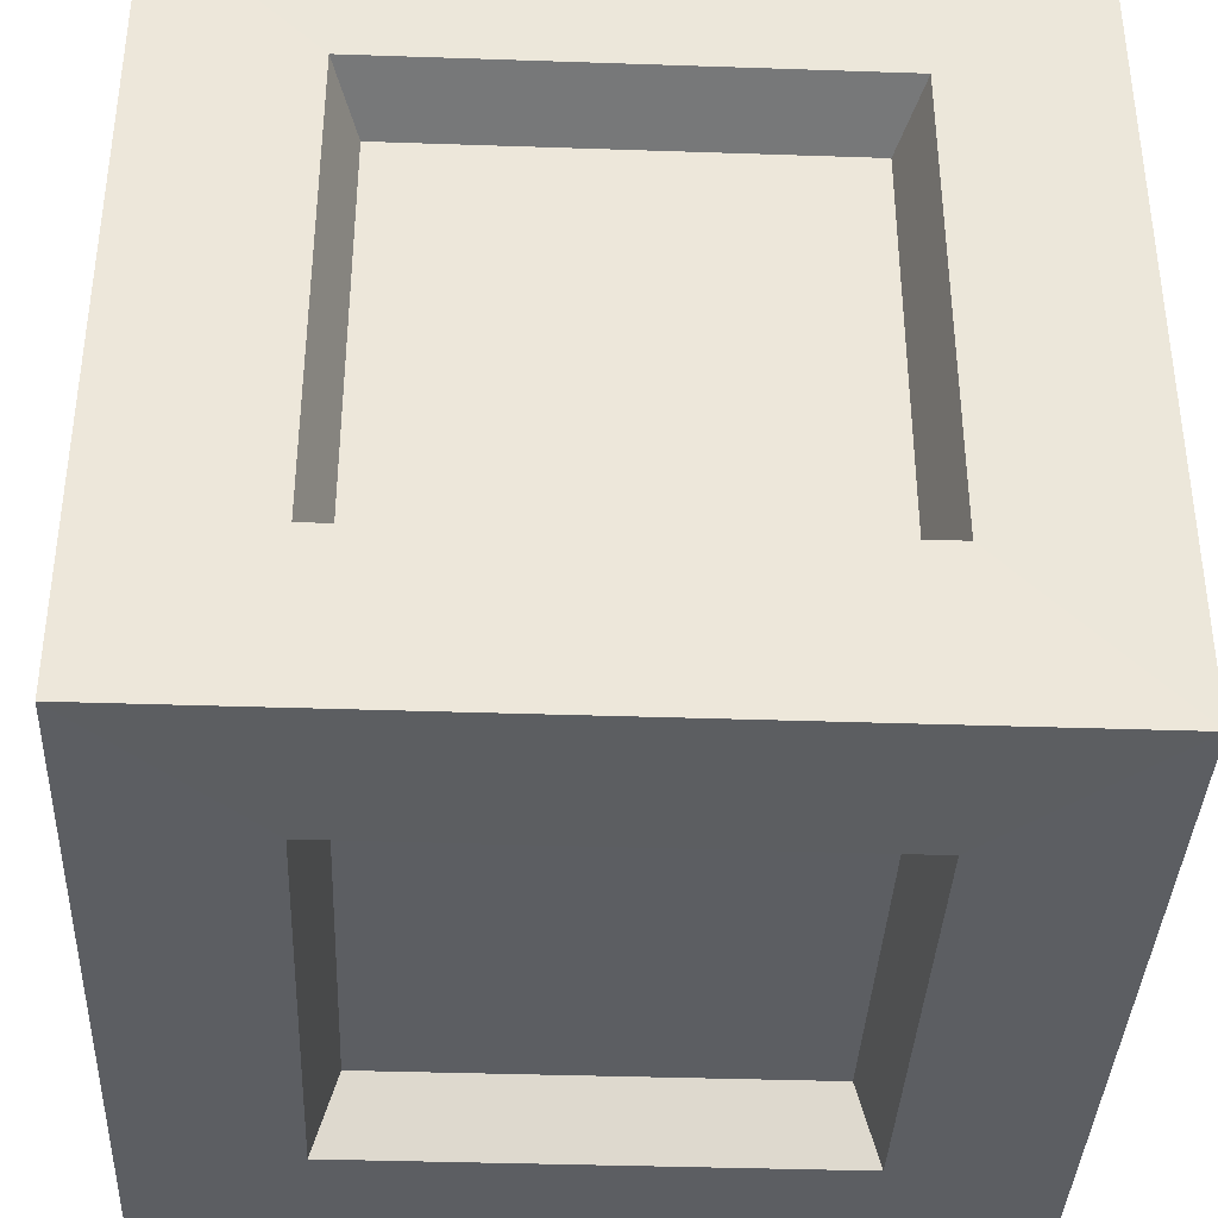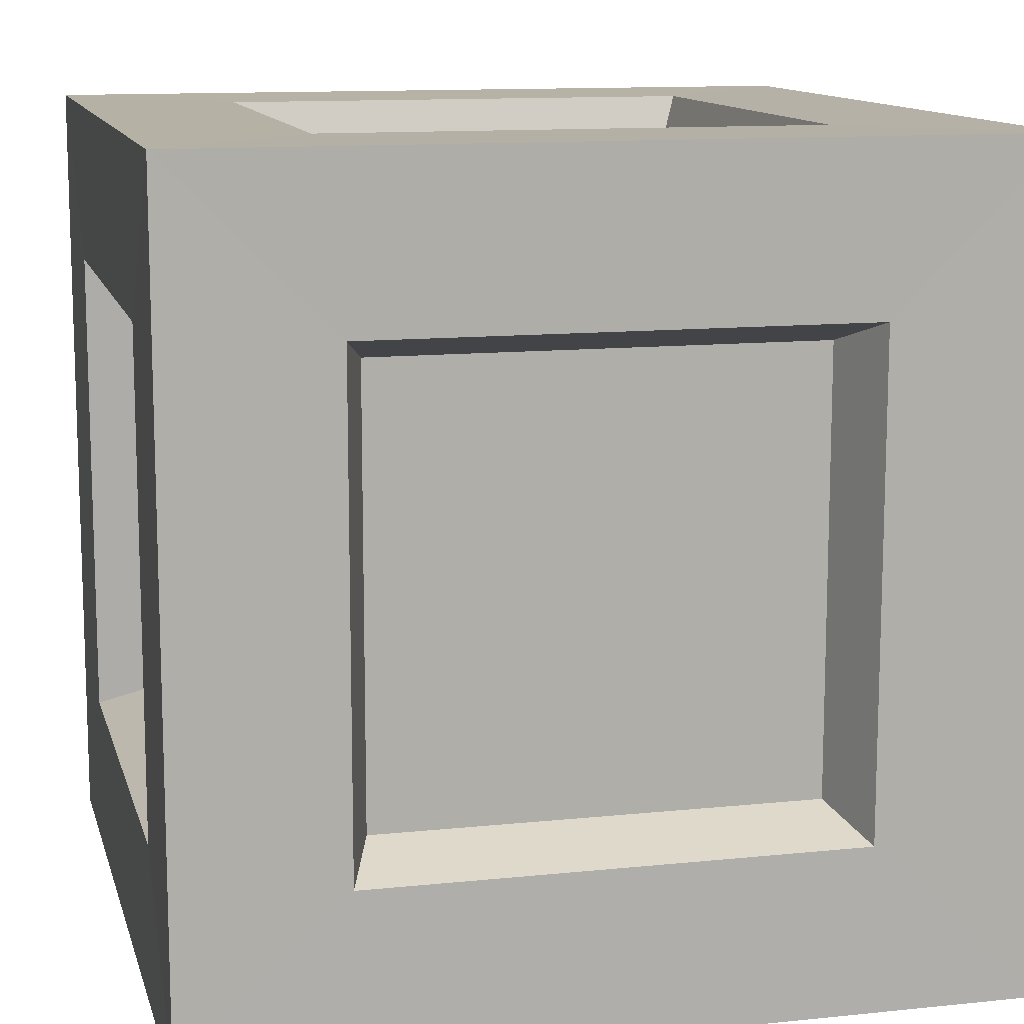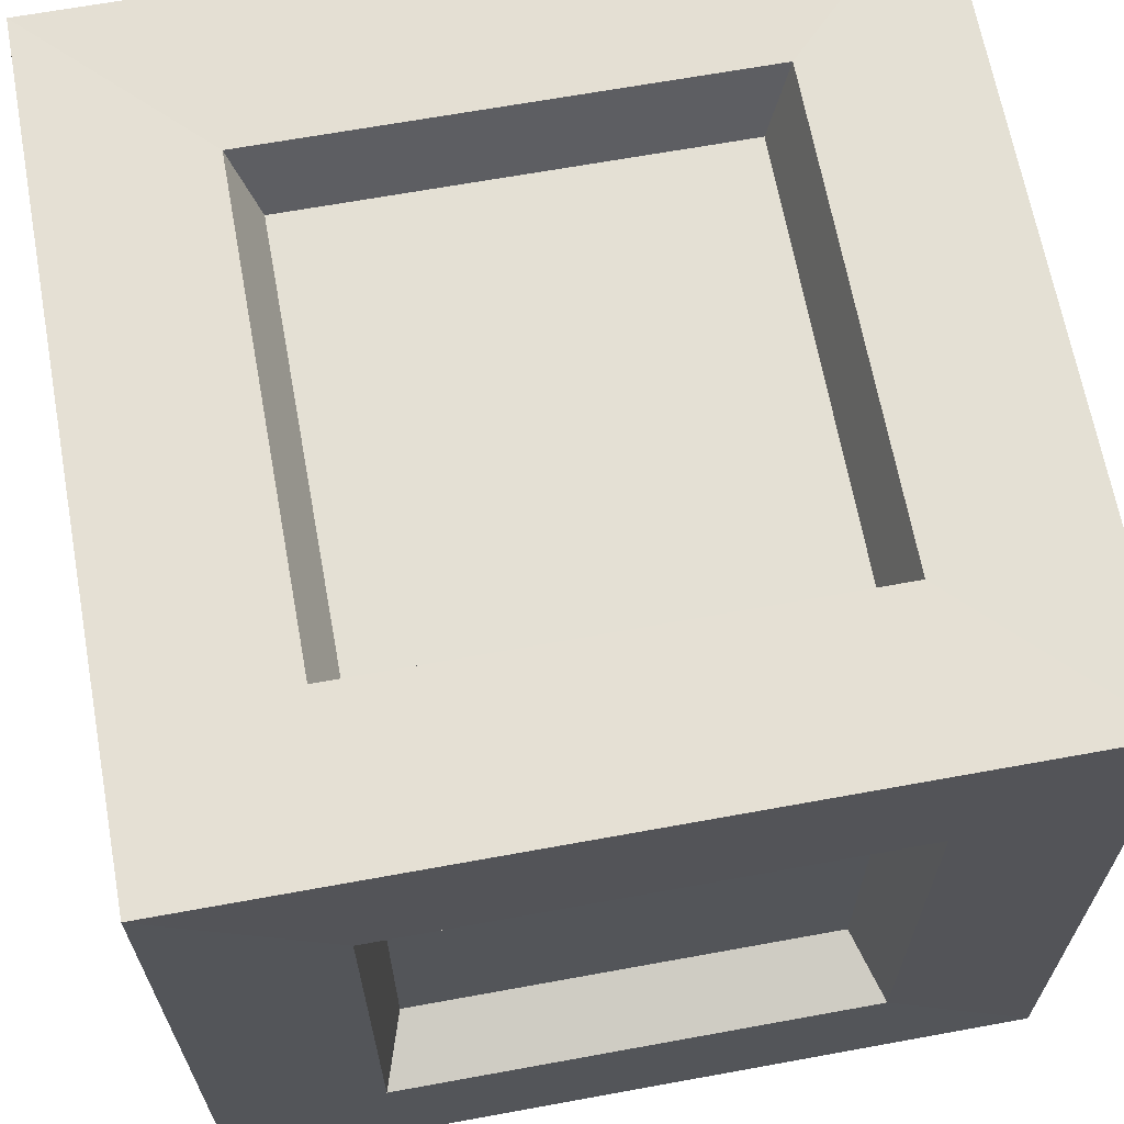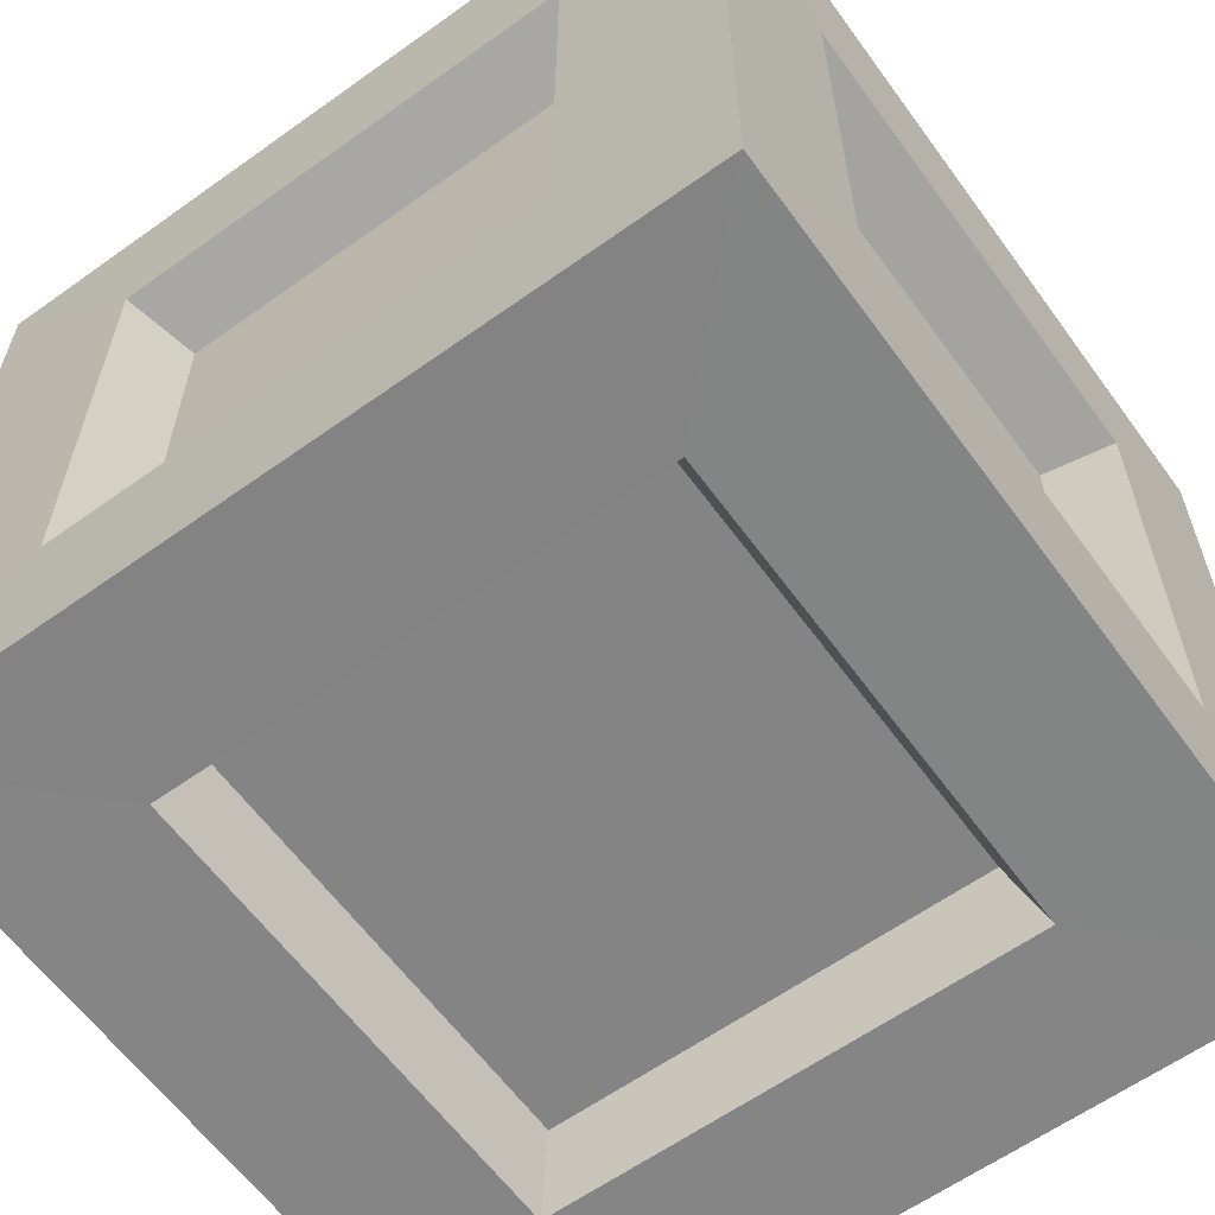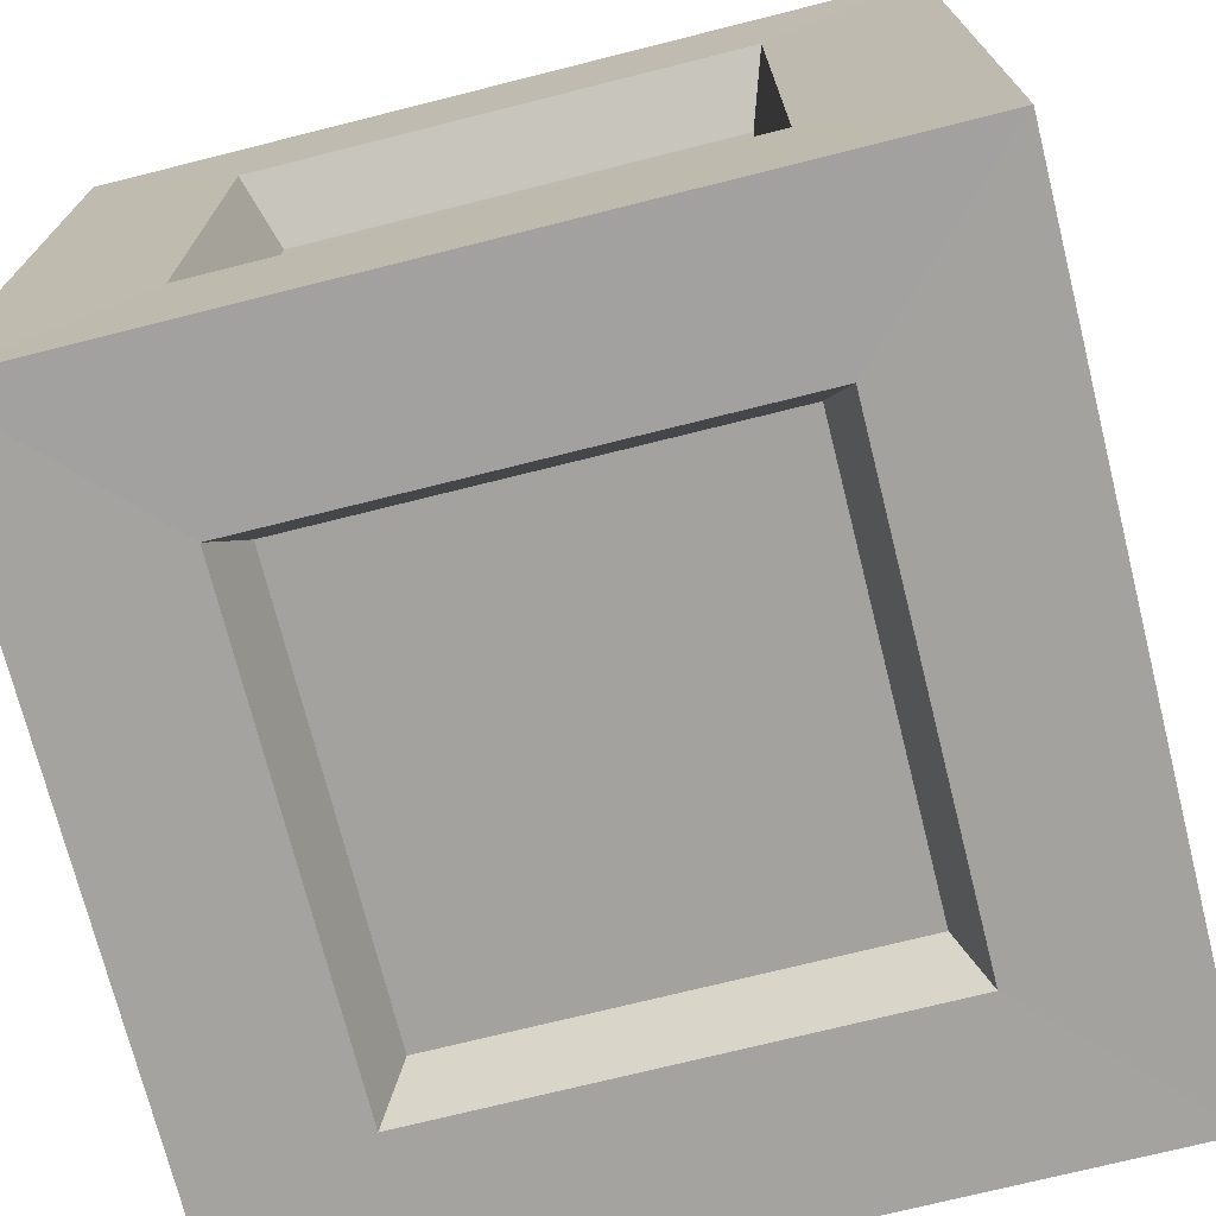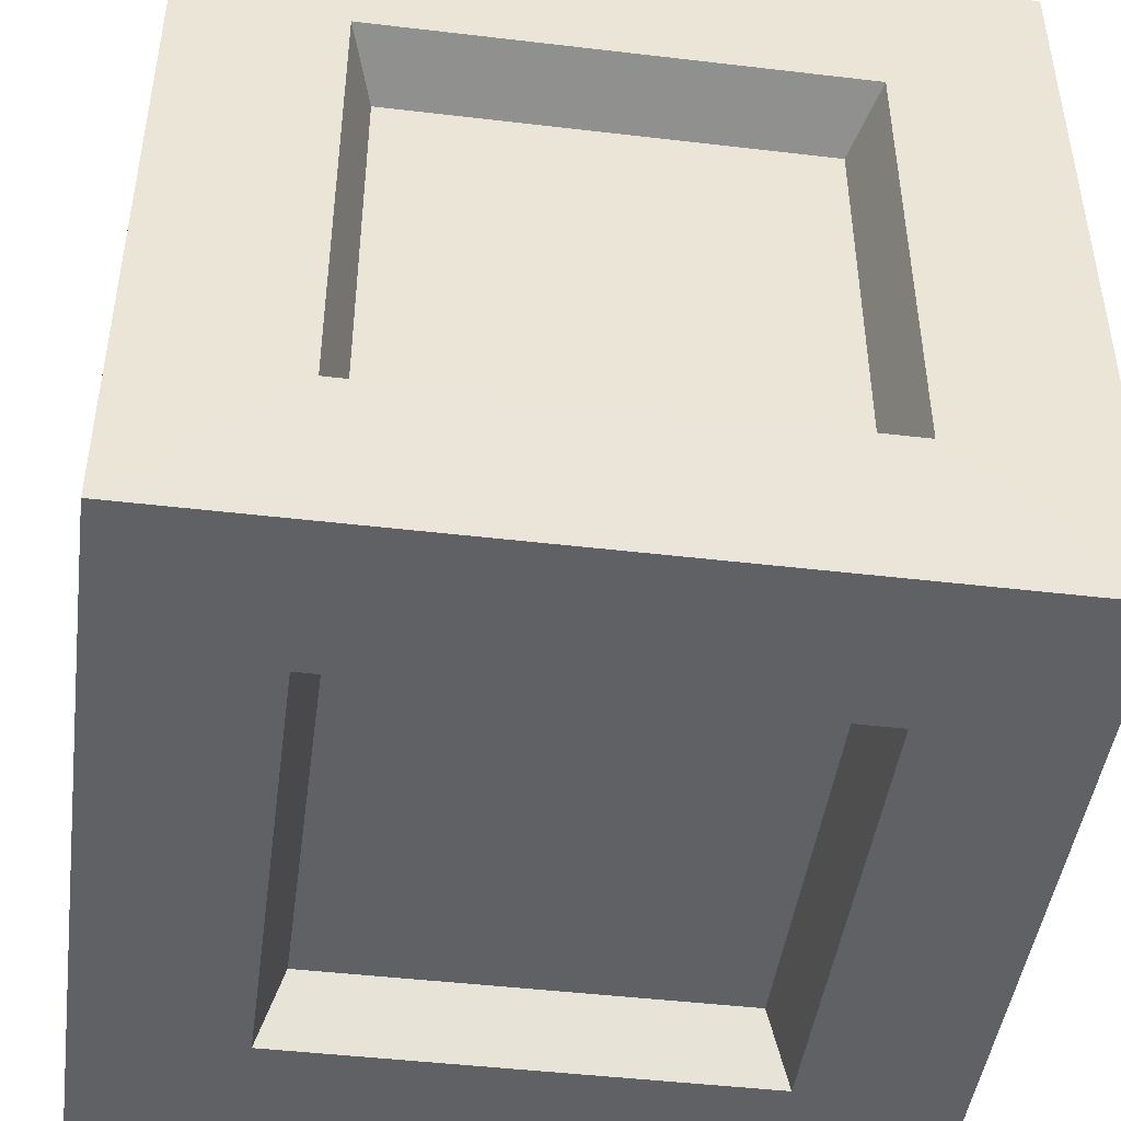
<metadata>
{"format":"obj","ext":"obj","renderer":"f3d","projection":"perspective","resolution":1024,"background":"white","views":[{"elev":-37.7,"azim":87.5,"up":"+Z"},{"elev":12.1,"azim":-103.9,"up":"+Z"},{"elev":66.0,"azim":79.6,"up":"+Y"},{"elev":-61.5,"azim":-144.0,"up":"+Y"},{"elev":-72.6,"azim":-165.9,"up":"+Z"},{"elev":-45.9,"azim":-97.7,"up":"+Y"}]}
</metadata>
<code>
o Cube
v -1.002 -1.002 1.002
v -1.002 1.002 1.002
v -1.002 -1.002 -1.002
v -1.002 1.002 -1.002
v 1.002 -1.002 1.002
v 1.002 1.002 1.002
v 1.002 -1.002 -1.002
v 1.002 1.002 -1.002
v -1 -0.6 0.6
v -1 0.6 0.6
v -1 0.6 -0.6
v -1 -0.6 -0.6
v -0.6 -0.6 -1
v -0.6 0.6 -1
v 0.6 0.6 -1
v 0.6 -0.6 -1
v 1 -0.6 -0.6
v 1 0.6 -0.6
v 1 0.6 0.6
v 1 -0.6 0.6
v 0.6 -0.6 1
v 0.6 0.6 1
v -0.6 0.6 1
v -0.6 -0.6 1
v -0.6 -1 -0.6
v 0.6 -1 -0.6
v 0.6 -1 0.6
v -0.6 -1 0.6
v 0.6 1 -0.6
v -0.6 1 -0.6
v -0.6 1 0.6
v 0.6 1 0.6
v -0.8244 0.5377 0.5377
v -0.8244 -0.5377 0.5377
v -0.8244 0.5377 -0.5377
v -0.8244 -0.5377 -0.5377
v -0.5377 0.5377 -0.8244
v -0.5377 -0.5377 -0.8244
v 0.5377 0.5377 -0.8244
v 0.5377 -0.5377 -0.8244
v 0.8244 0.5377 -0.5377
v 0.8244 -0.5377 -0.5377
v 0.8244 0.5377 0.5377
v 0.8244 -0.5377 0.5377
v 0.5377 0.5377 0.8244
v 0.5377 -0.5377 0.8244
v -0.5377 0.5377 0.8244
v -0.5377 -0.5377 0.8244
v 0.5377 -0.8244 -0.5377
v -0.5377 -0.8244 -0.5377
v 0.5377 -0.8244 0.5377
v -0.5377 -0.8244 0.5377
v -0.5377 0.8244 -0.5377
v 0.5377 0.8244 -0.5377
v -0.5377 0.8244 0.5377
v 0.5377 0.8244 0.5377
f 32 55 31
f 10 1 2
f 11 2 4
f 12 4 3
f 9 3 1
f 21 48 24
f 14 3 4
f 15 4 8
f 16 8 7
f 13 7 3
f 28 51 27
f 18 7 8
f 19 8 6
f 20 6 5
f 17 5 7
f 17 44 20
f 22 5 6
f 23 6 2
f 24 2 1
f 21 1 5
f 31 53 30
f 26 3 7
f 27 7 5
f 28 5 1
f 25 1 3
f 24 47 23
f 30 8 4
f 31 4 2
f 32 2 6
f 29 6 8
f 33 36 34
f 37 40 38
f 41 44 42
f 45 48 46
f 49 52 50
f 53 56 54
f 25 52 28
f 29 56 32
f 10 34 9
f 14 38 13
f 11 33 10
f 18 42 17
f 15 37 14
f 22 46 21
f 12 35 11
f 19 41 18
f 26 50 25
f 16 39 15
f 23 45 22
f 30 54 29
f 9 36 12
f 20 43 19
f 27 49 26
f 13 40 16
f 32 56 55
f 10 9 1
f 11 10 2
f 12 11 4
f 9 12 3
f 21 46 48
f 14 13 3
f 15 14 4
f 16 15 8
f 13 16 7
f 28 52 51
f 18 17 7
f 19 18 8
f 20 19 6
f 17 20 5
f 17 42 44
f 22 21 5
f 23 22 6
f 24 23 2
f 21 24 1
f 31 55 53
f 26 25 3
f 27 26 7
f 28 27 5
f 25 28 1
f 24 48 47
f 30 29 8
f 31 30 4
f 32 31 2
f 29 32 6
f 33 35 36
f 37 39 40
f 41 43 44
f 45 47 48
f 49 51 52
f 53 55 56
f 25 50 52
f 29 54 56
f 10 33 34
f 14 37 38
f 11 35 33
f 18 41 42
f 15 39 37
f 22 45 46
f 12 36 35
f 19 43 41
f 26 49 50
f 16 40 39
f 23 47 45
f 30 53 54
f 9 34 36
f 20 44 43
f 27 51 49
f 13 38 40

</code>
